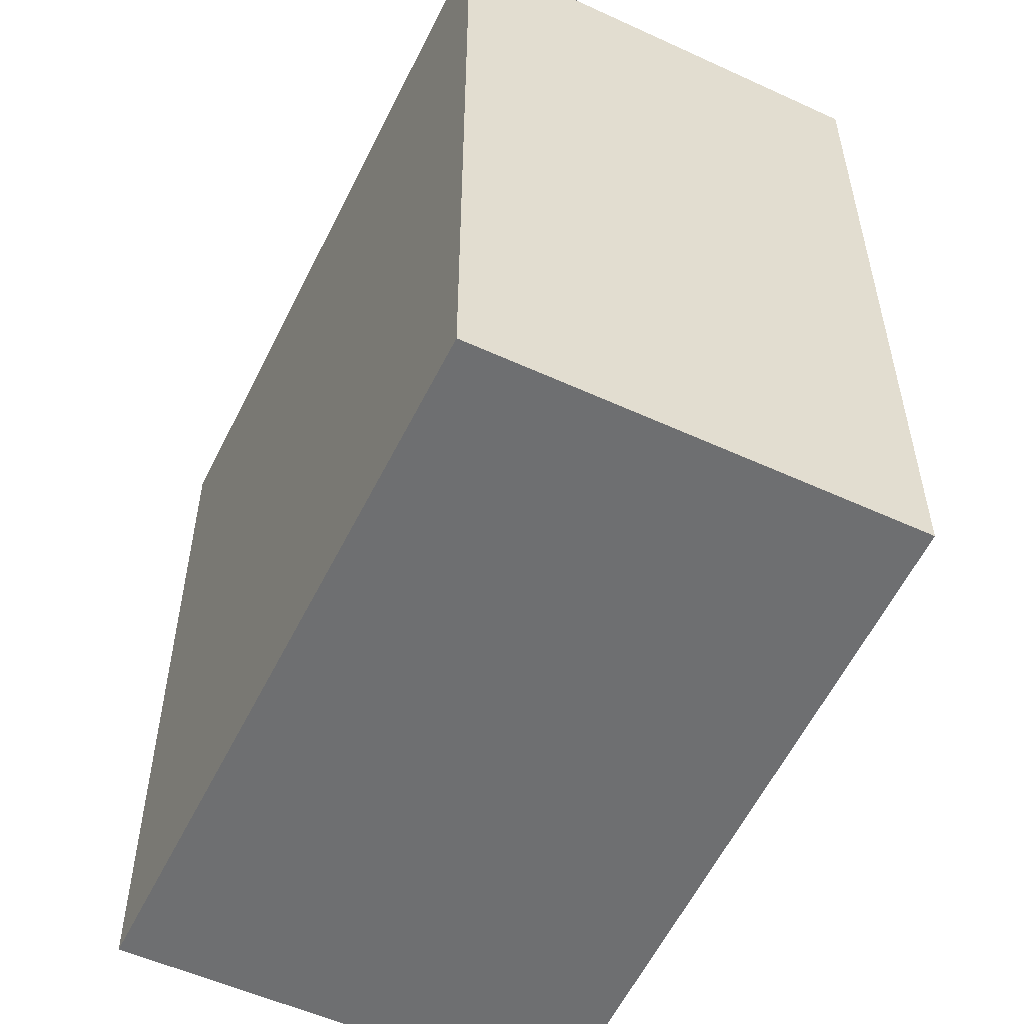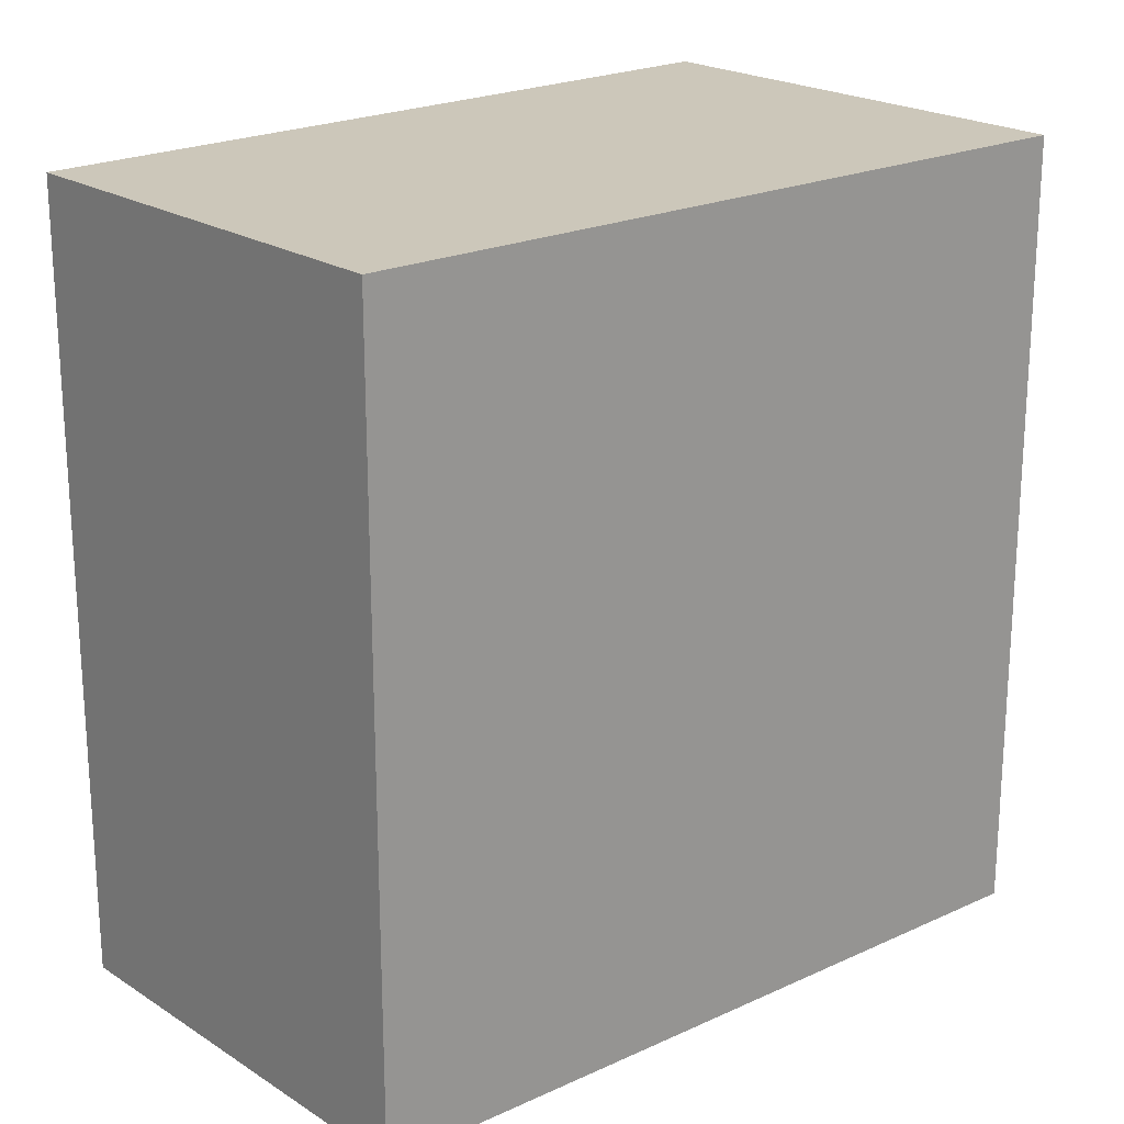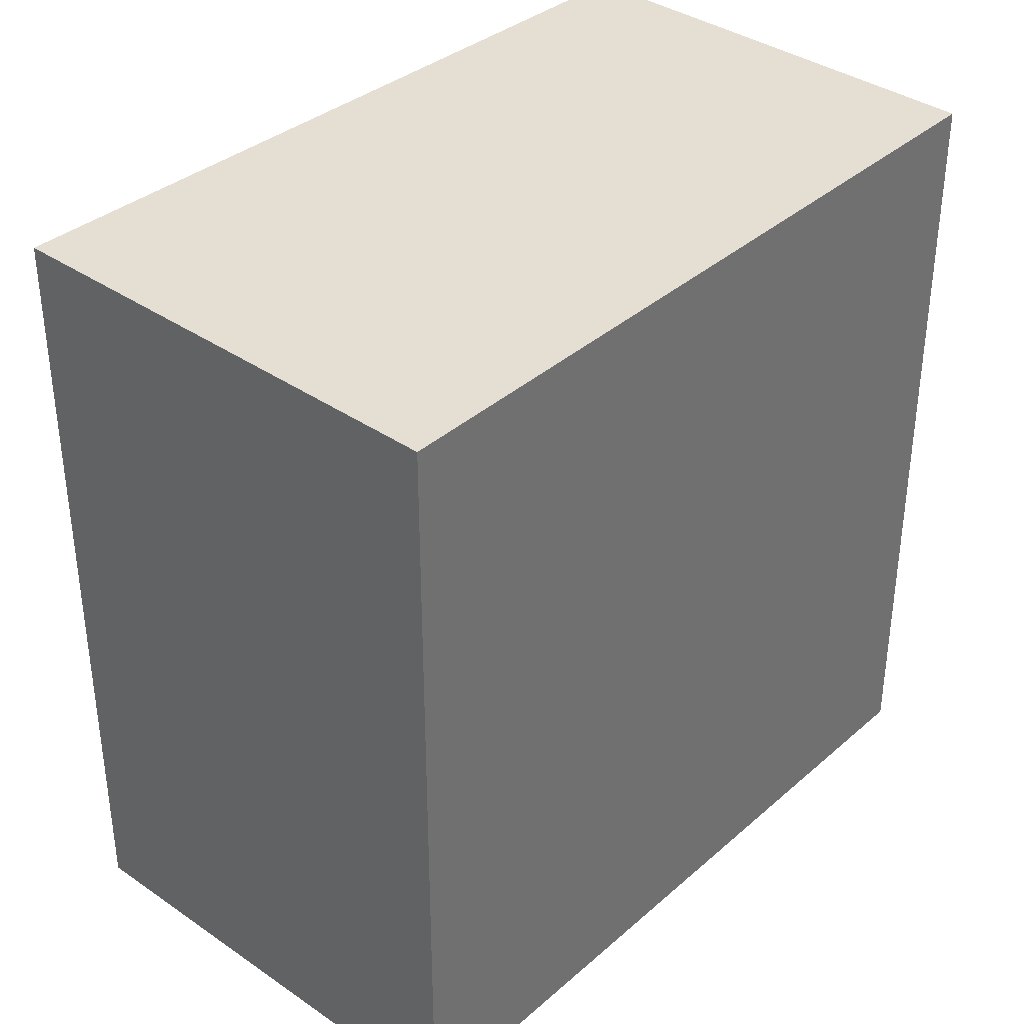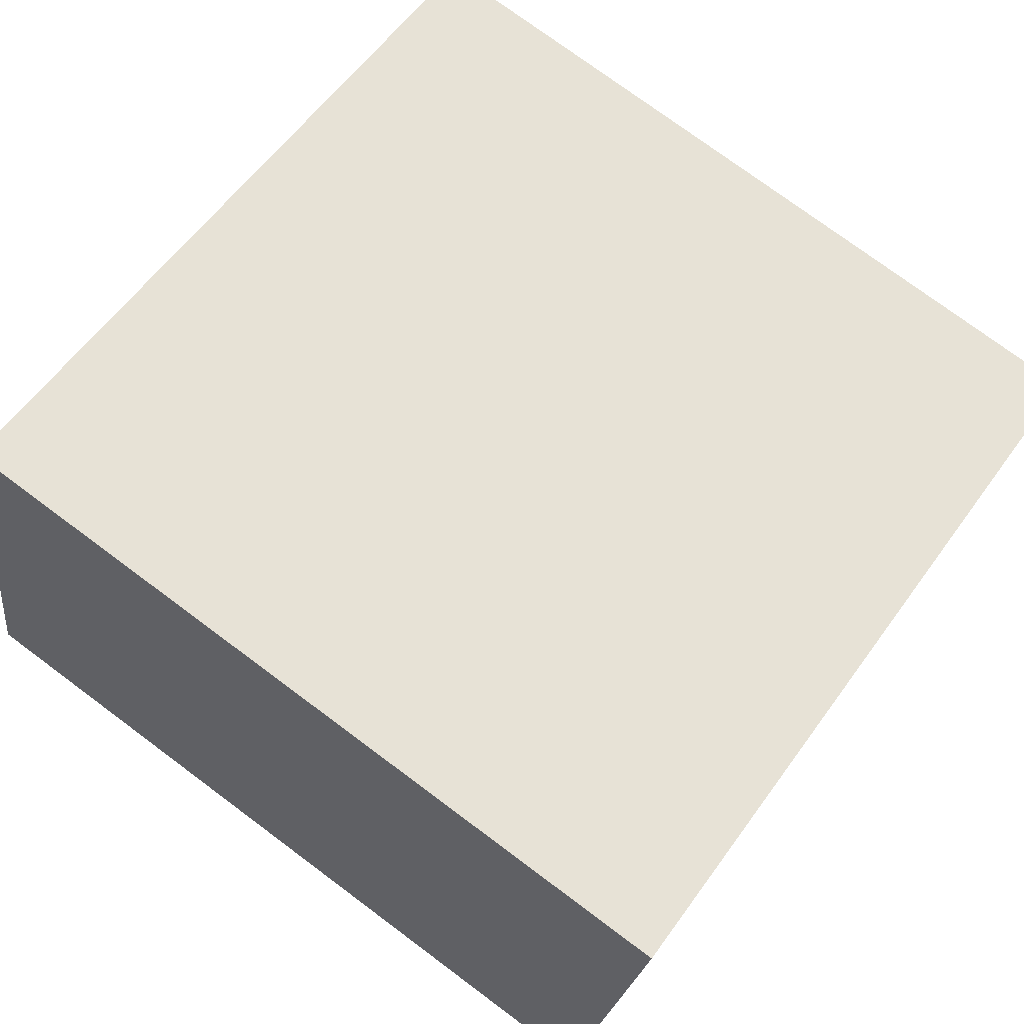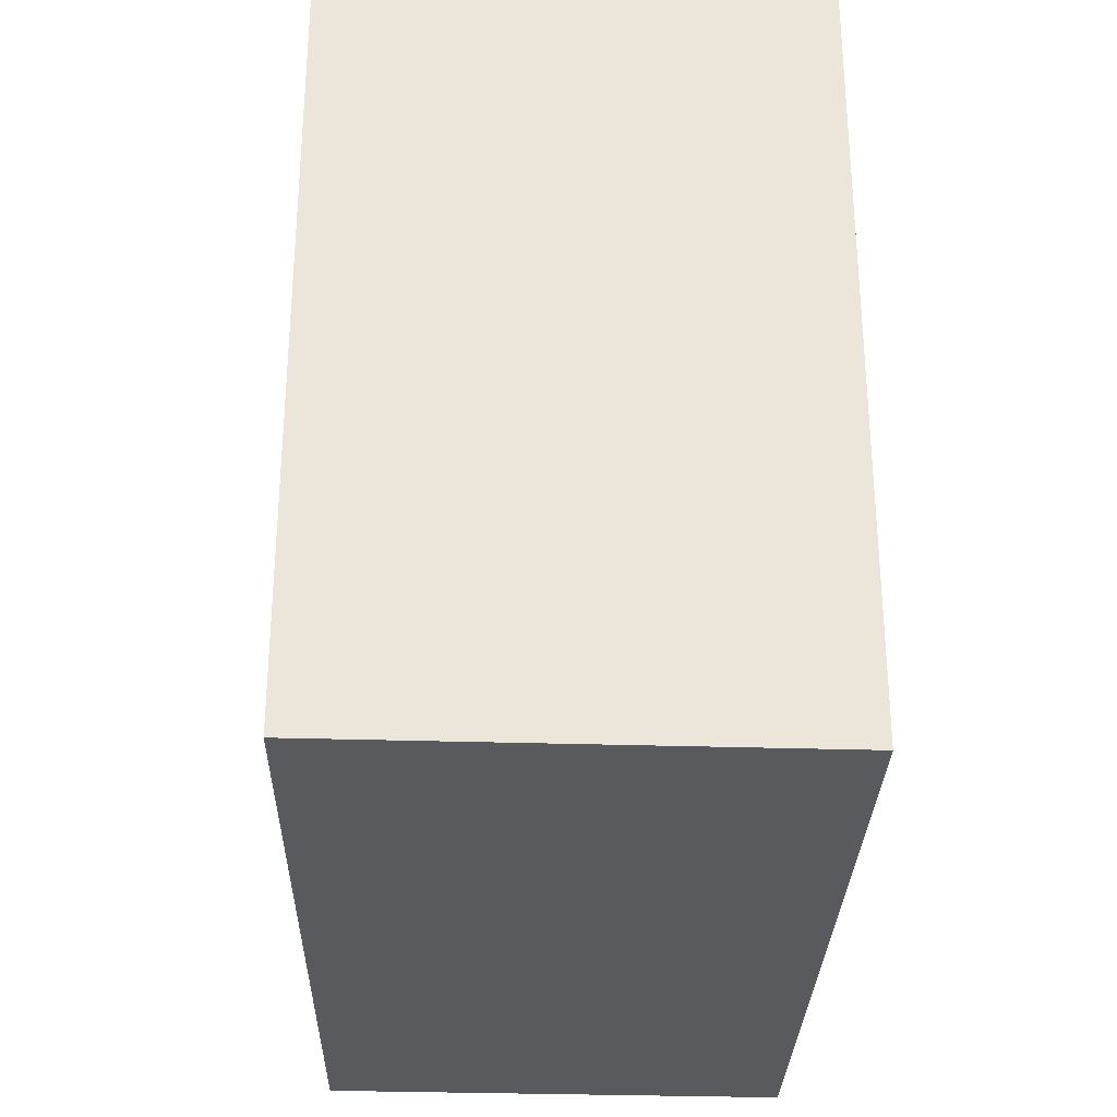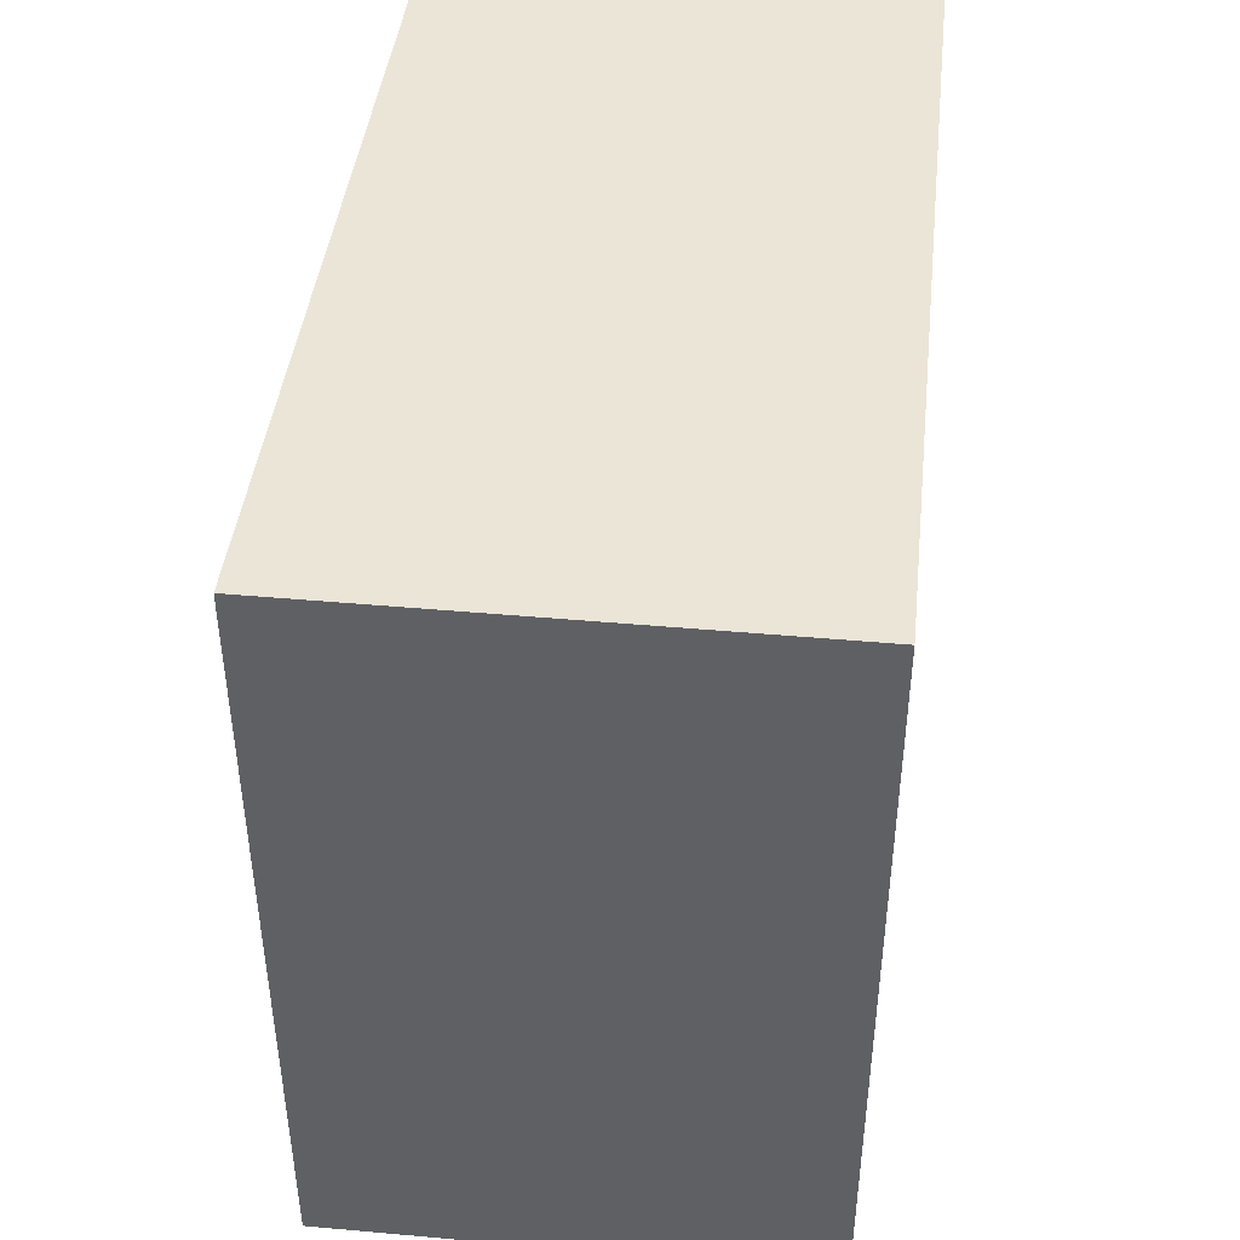
<metadata>
{"format":"obj","ext":"obj","renderer":"f3d","projection":"perspective","resolution":1024,"background":"white","views":[{"elev":-54.5,"azim":-128.6,"up":"+Y"},{"elev":21.3,"azim":-54.1,"up":"+Y"},{"elev":37.0,"azim":119.0,"up":"+Y"},{"elev":76.2,"azim":126.6,"up":"+Z"},{"elev":-31.1,"azim":74.8,"up":"+Y"},{"elev":46.0,"azim":83.2,"up":"+Y"}]}
</metadata>
<code>
v  0 3.161 1.936e-16
v  3.405 3.161 -1.083
v  0.395 3.161 -1.76
v  2.985 3.161 0.785
v  0.395 1.078e-16 -1.76
v  0 0 0
v  2.985 -4.807e-17 0.785
v  3.405 6.631e-17 -1.083
g defaultobject
f 1 2 3
f 2 1 4
f 5 1 3
f 1 5 6
f 6 4 1
f 4 6 7
f 7 2 4
f 2 7 8
f 8 3 2
f 3 8 5
f 8 6 5
f 6 8 7

</code>
